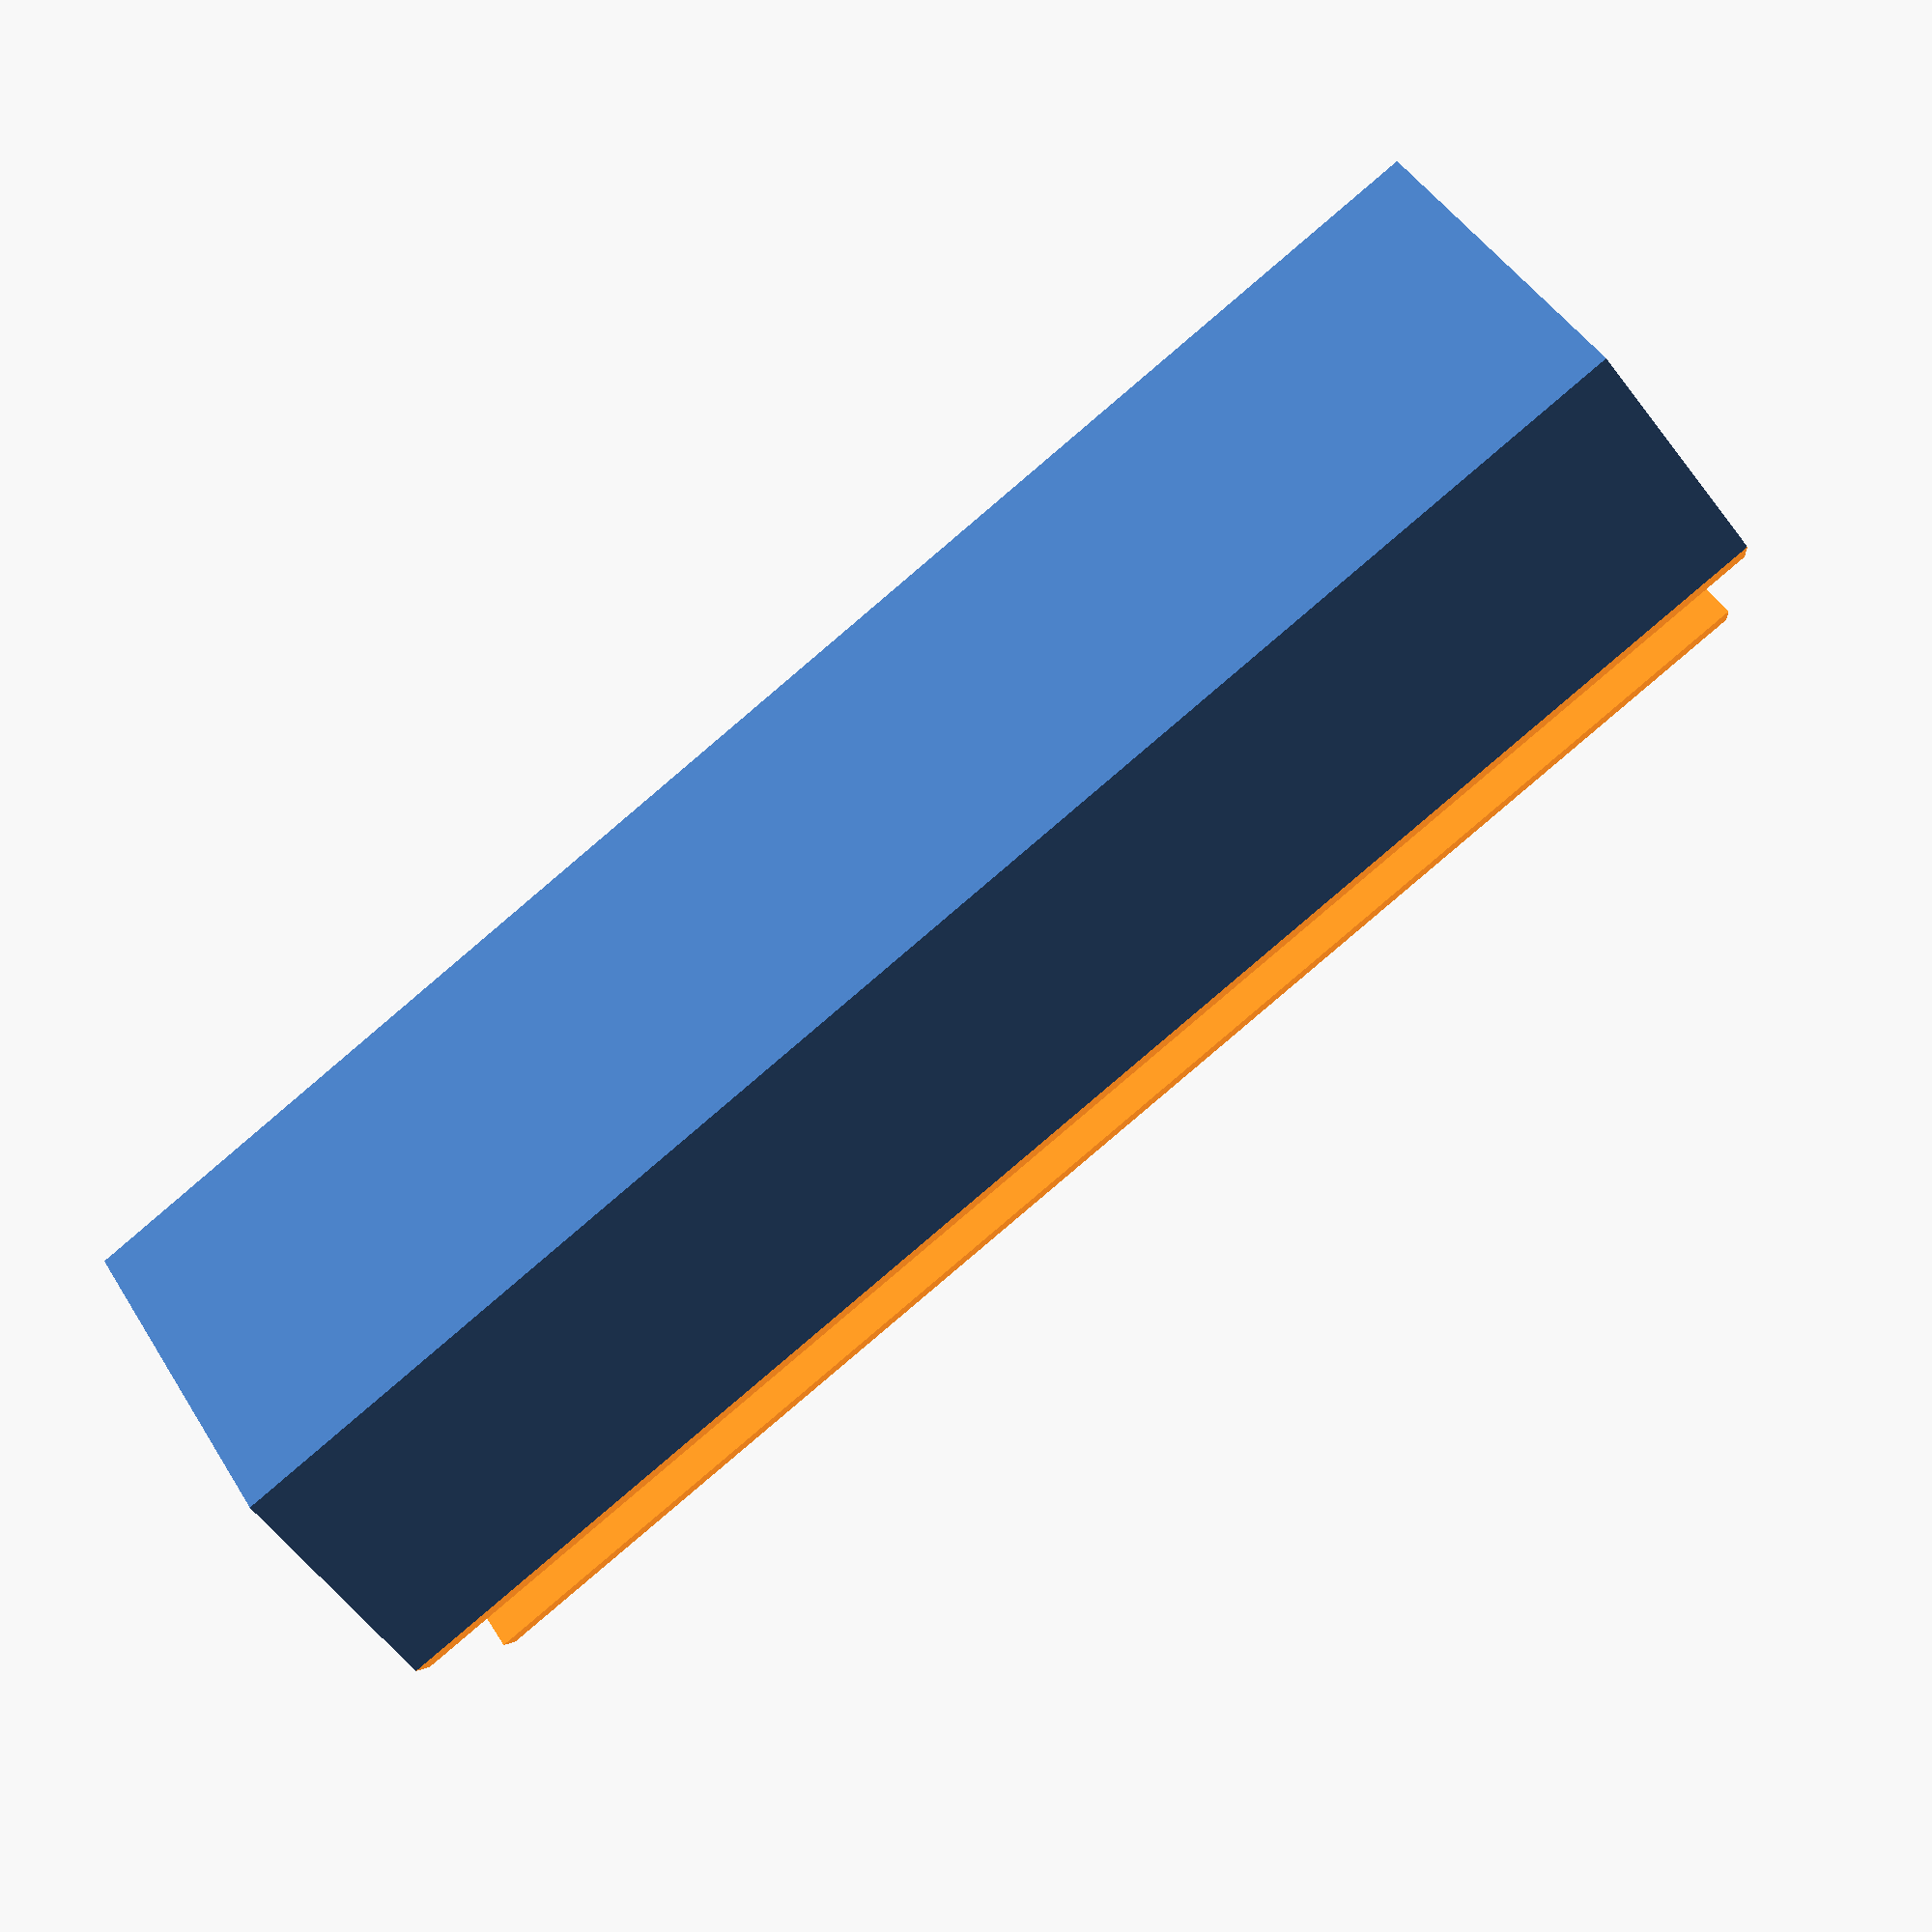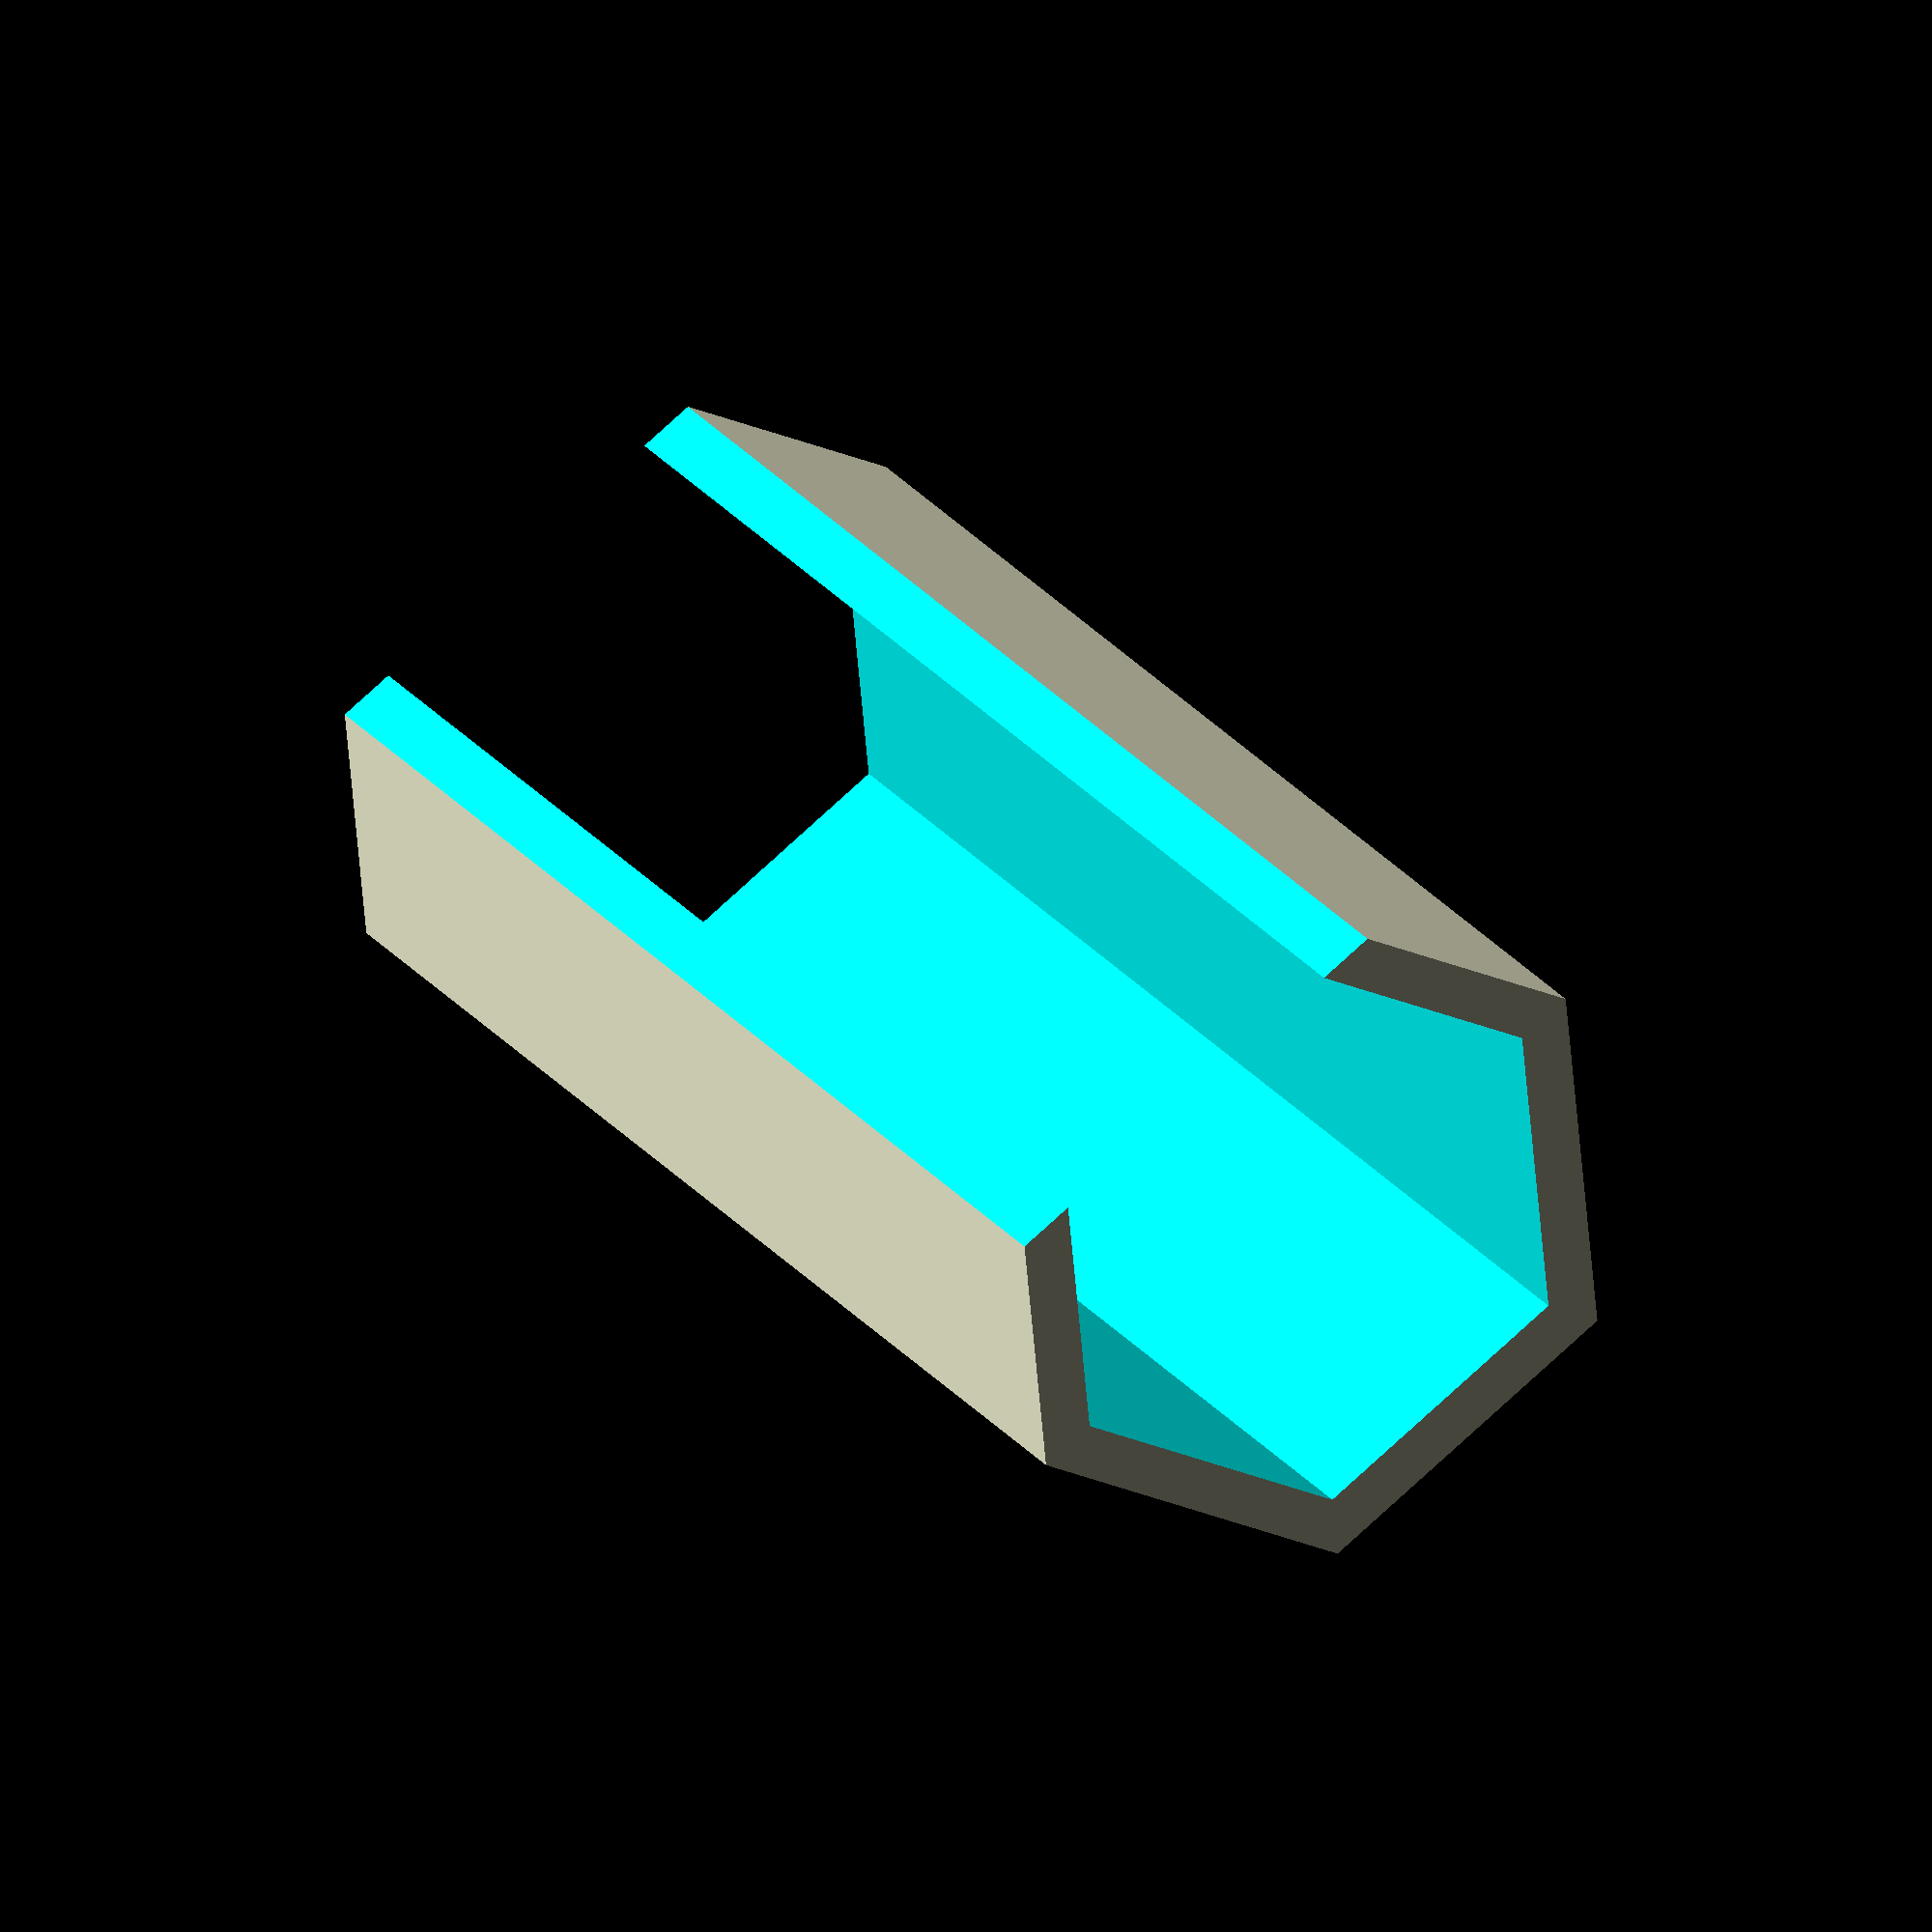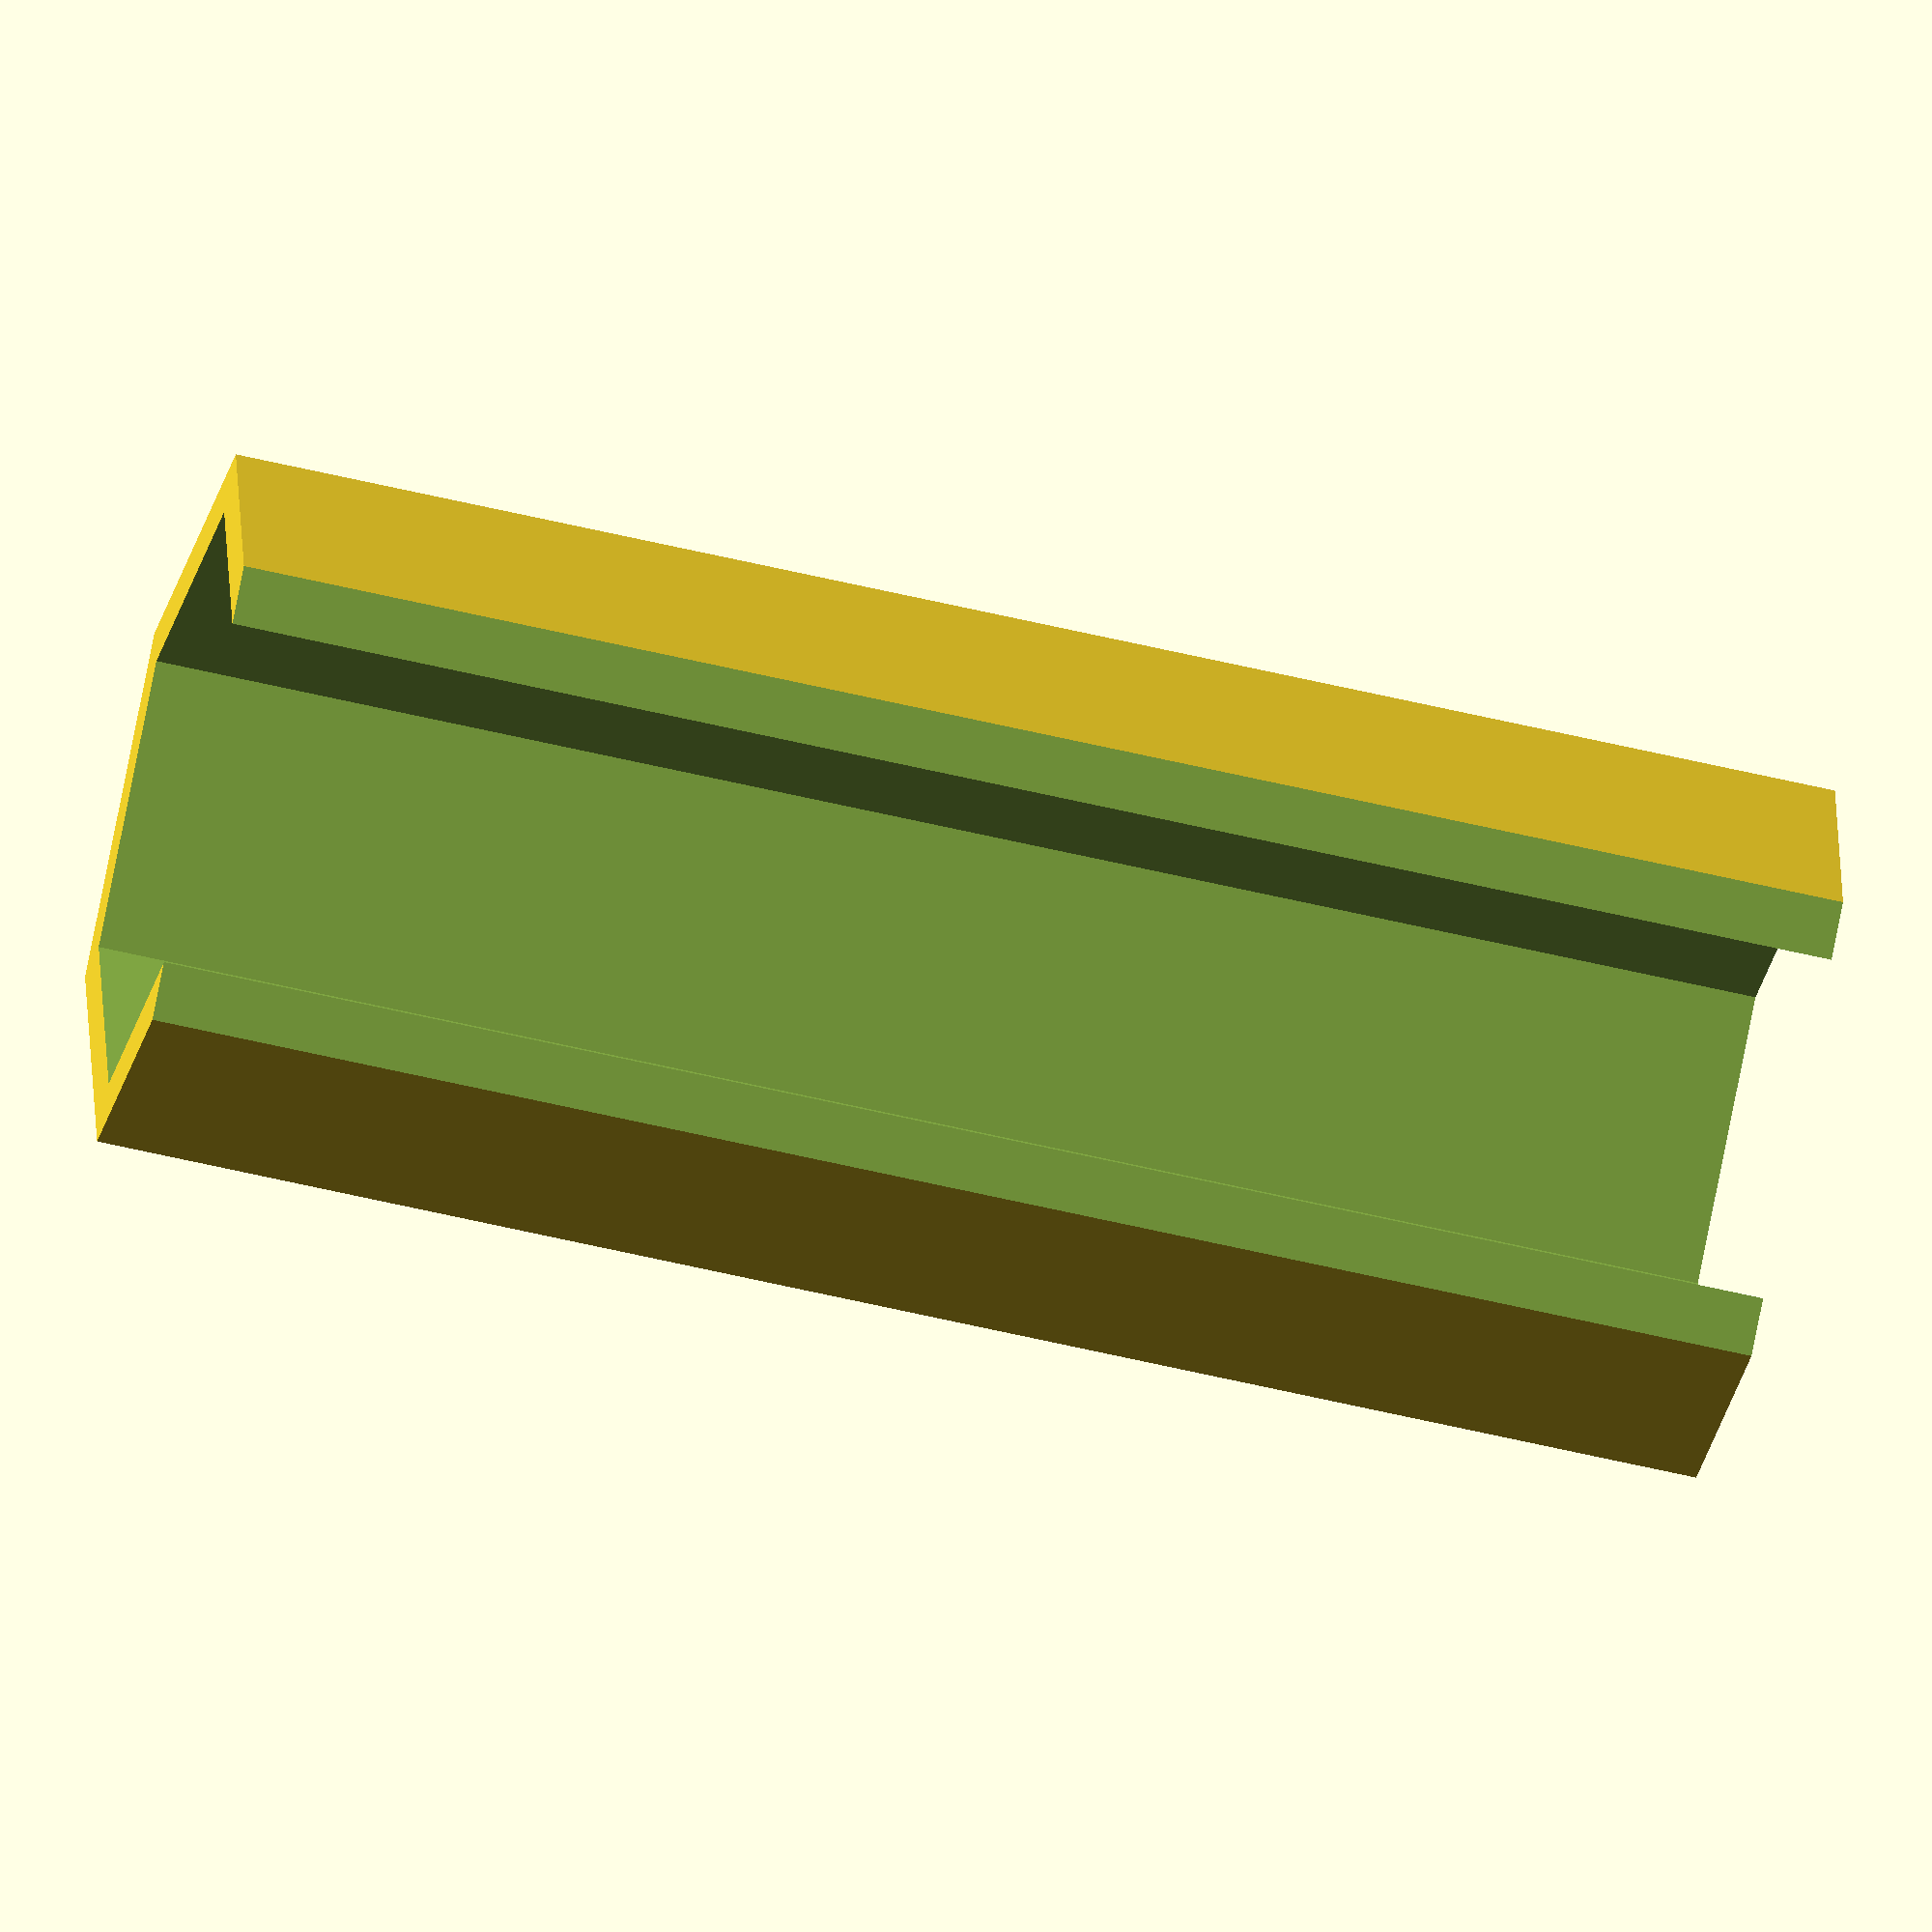
<openscad>
module A_TerminalPlateSlot() {
  RADIUS_TO_WIDTH=1/sqrt(2);
  
  rotate([0,0,45])
  cylinder($fn=4,r1=12.8*RADIUS_TO_WIDTH, r2=11*RADIUS_TO_WIDTH, h=1.5);
}

module A1_SquareProtrusion() {
  BLOCK_SIZE=[14,14,80];
  CUTOUT=[7.6,50,15.8];

  difference() {
    translate([0,0,BLOCK_SIZE[2]*.5])
    translate(BLOCK_SIZE*-.5)
      cube(BLOCK_SIZE);

    translate([0,-1,80-12])
    rotate([0,0,90])
    translate(CUTOUT*-.5)
    cube(CUTOUT);
  }
}

module B_BatteryHolder() {
  difference() {
    union(){     
      cylinder(r=28/2, h=80, $fn=6);

      translate([0,-19,0])
        A1_SquareProtrusion();
    }
    
    // Battery cavity
    translate([0,0,5])
    hull() {
      translate([0,8,0])
        cylinder(r=18.15/2, h=70,$fn=32);
        
      cylinder(r=18.6/2,h=70,$fn=32);
    }
  
    TERMINAL_HOLE_SIZE = [3.5,20,2.4];
    
    // negative terminal slot    
    translate([0,-10,3.6])
    translate(TERMINAL_HOLE_SIZE*-.5)
      cube(TERMINAL_HOLE_SIZE);

    translate([0,8,3.6])
      A_TerminalPlateSlot();

    translate([0,-1,3.6])
      A_TerminalPlateSlot();


    // positive terminal slot
    translate([0,-10,80-(3.6+1.5)])
    translate(TERMINAL_HOLE_SIZE*-.5)
      cube(TERMINAL_HOLE_SIZE);
    
    translate([0,8,80-3.6])
      rotate([180,0,0])
      A_TerminalPlateSlot();
    
    translate([0,-1,80-3.6])
      rotate([180,0,0])
      A_TerminalPlateSlot();


    translate([-2,-23.8,4])
    cube([10,7.6,60]);
  }
}

// B_BatteryHolder();

module C_WireSlotFiller() {
  union() {  
    cube([7.4,3.5,69]);

    translate([0,3.5,0])
      cube([7.4,4,59]);
  }
}

/*
rotate([90,0,0])
  C_WireSlotFiller();
*/

module D_HexCover() {
  difference() {
    cylinder(r=28/2+3, h=80, $fn=6);

    translate([0,0,-1])
      cylinder(r=28/2+0.15, h=90, $fn=6);

    translate([-100,-20-10,-1])    
      cube([200,20,200]);
  }
}

D_HexCover();
</openscad>
<views>
elev=266.8 azim=260.0 roll=49.7 proj=p view=wireframe
elev=159.3 azim=35.7 roll=24.3 proj=o view=solid
elev=54.4 azim=322.1 roll=75.5 proj=o view=solid
</views>
